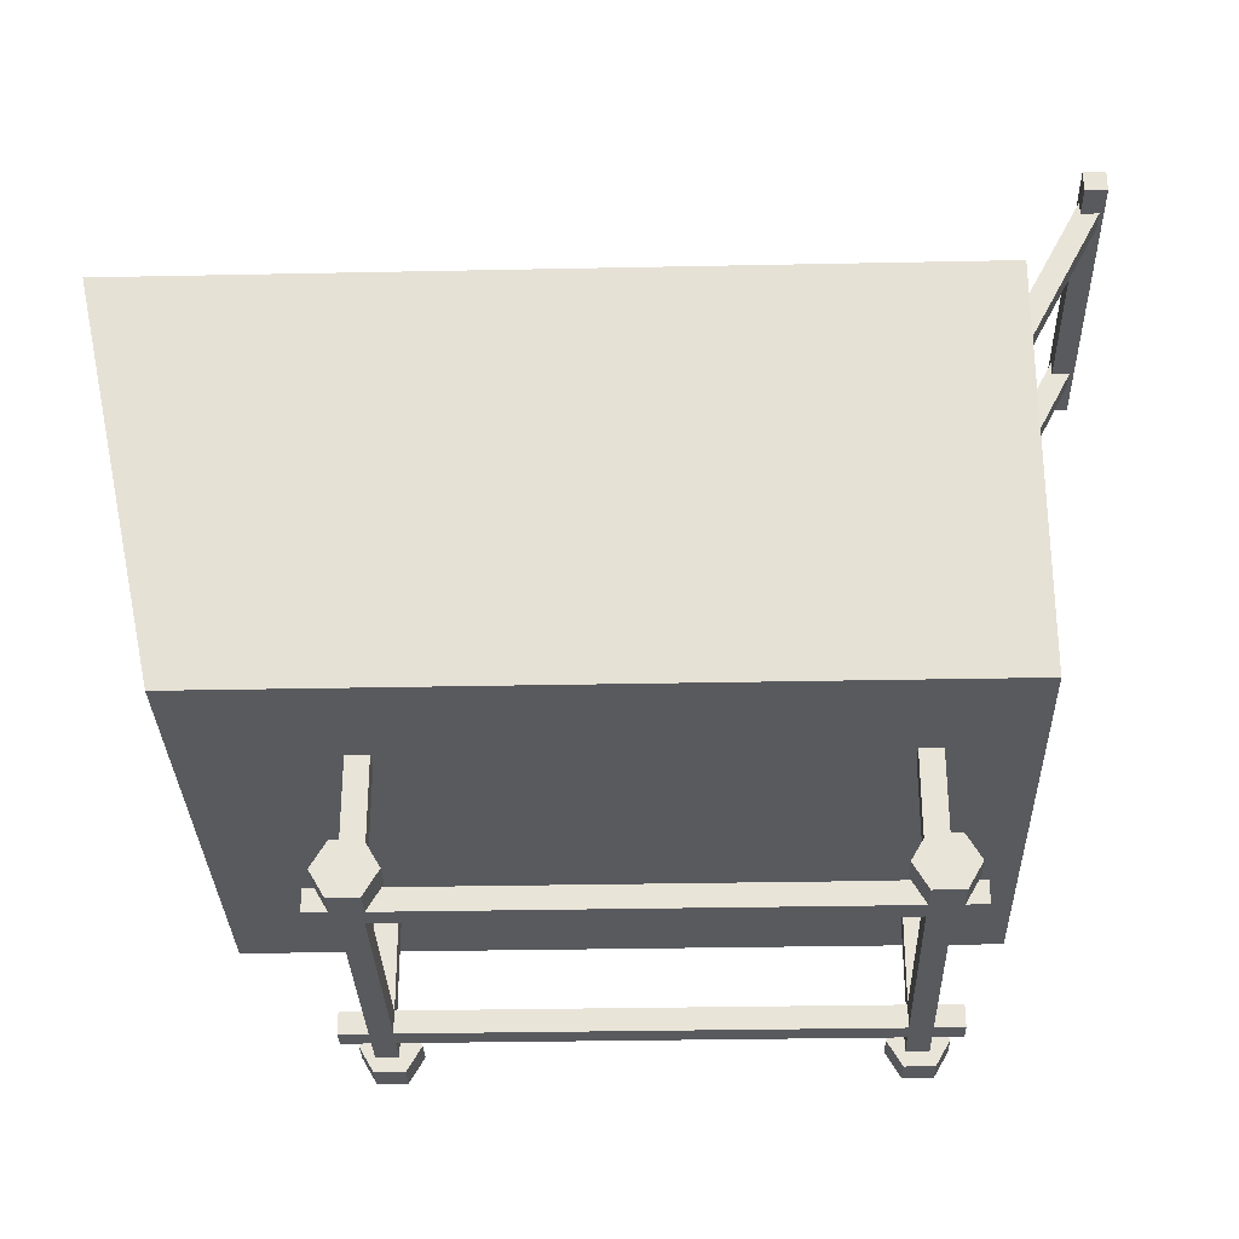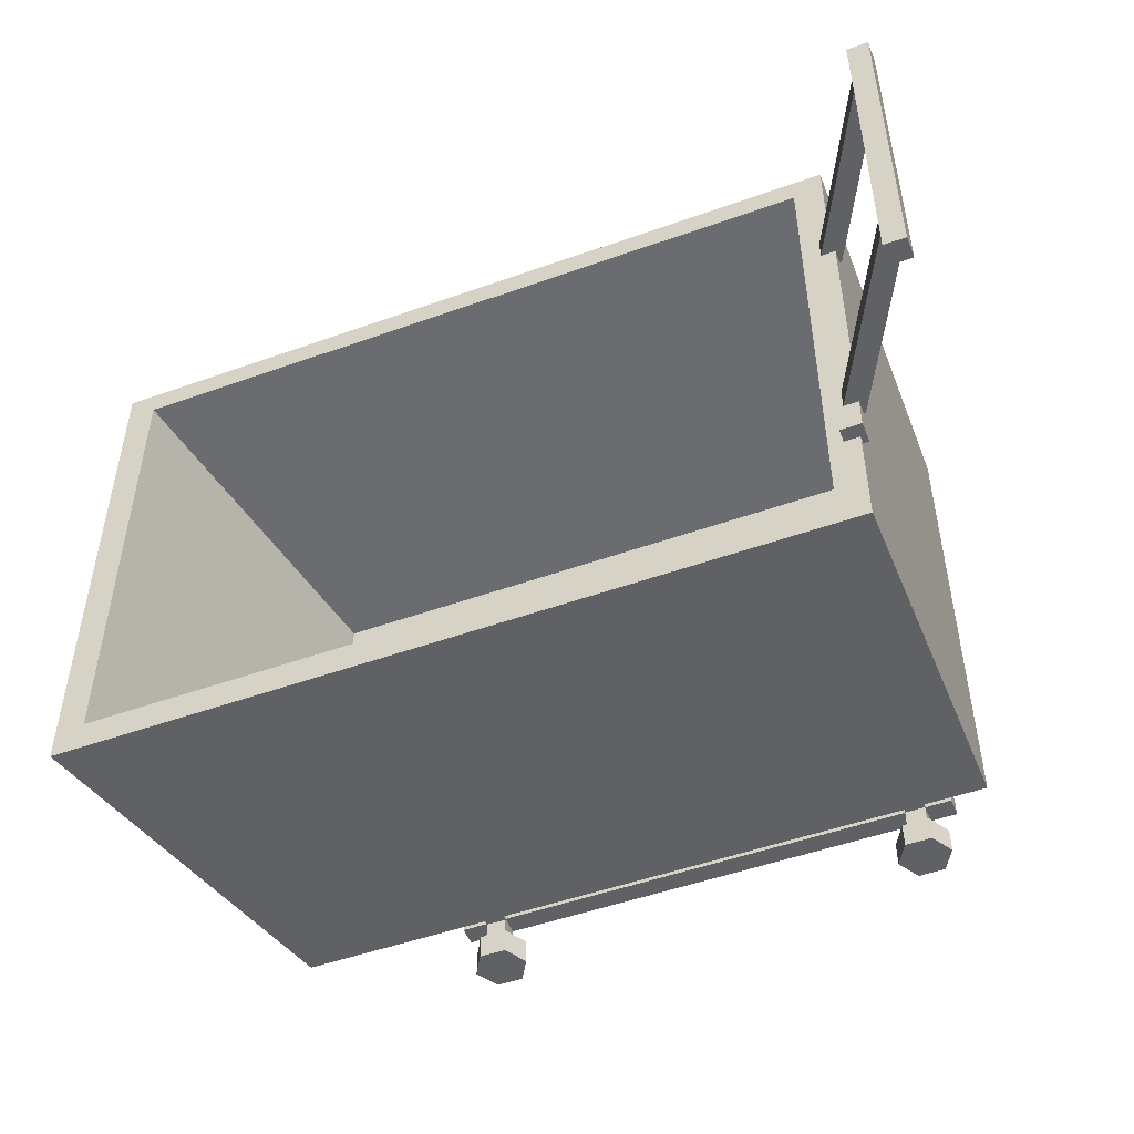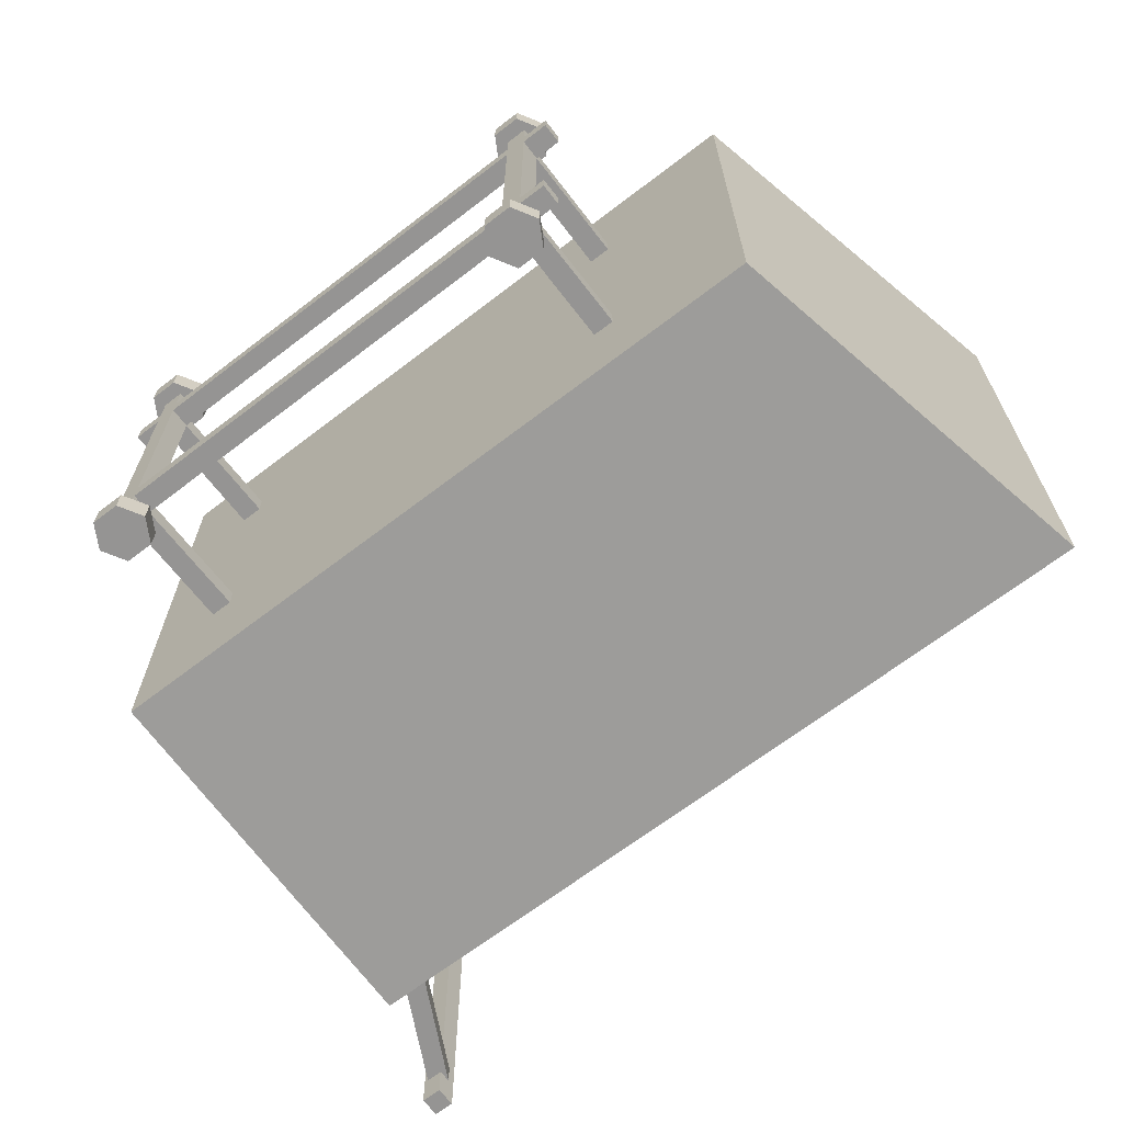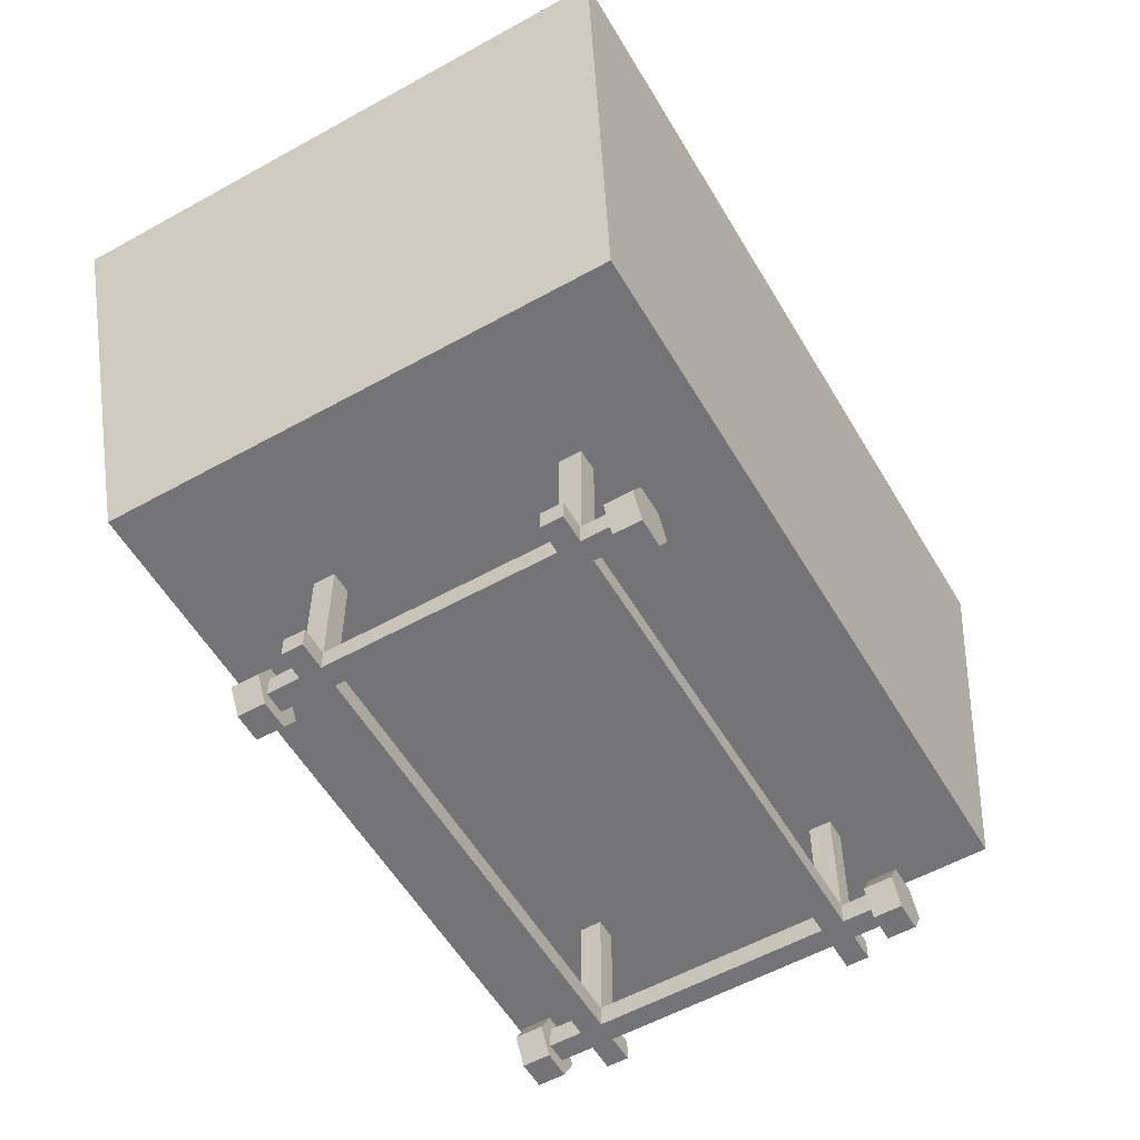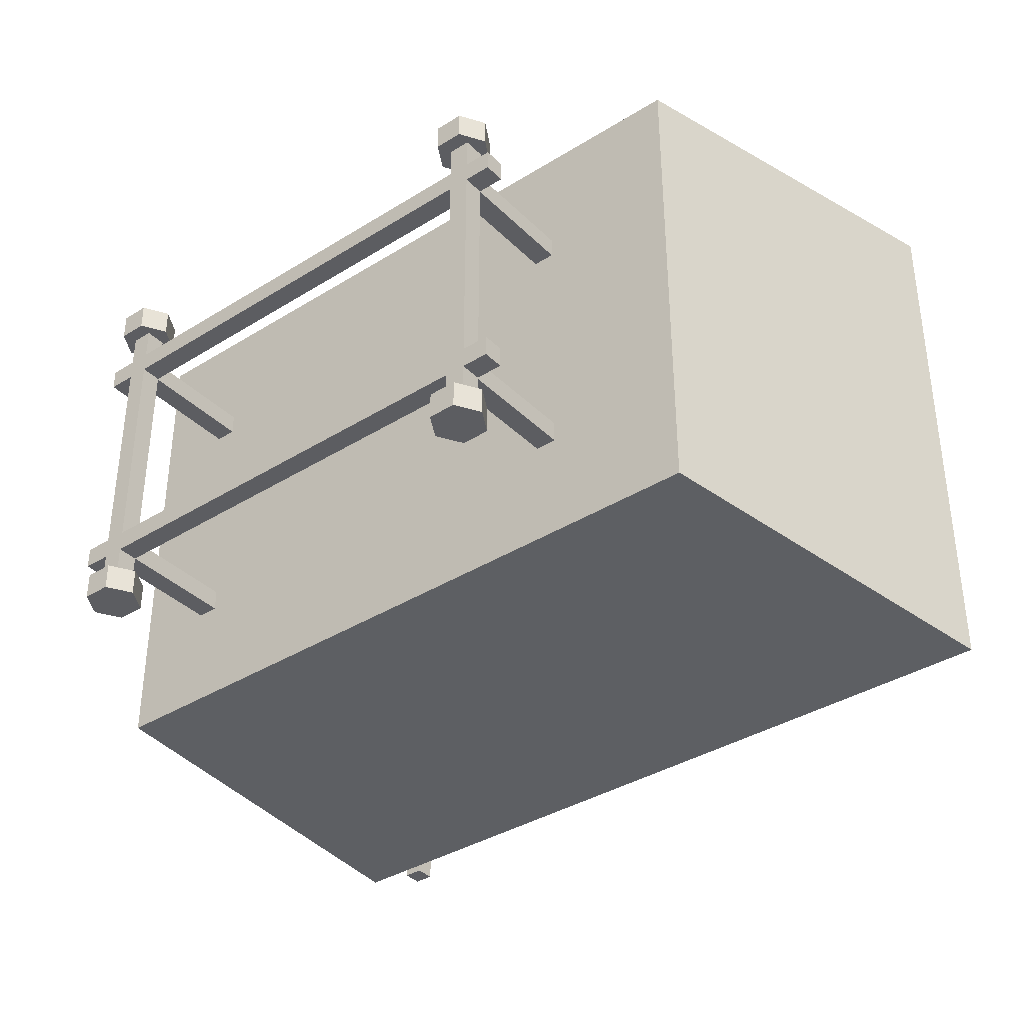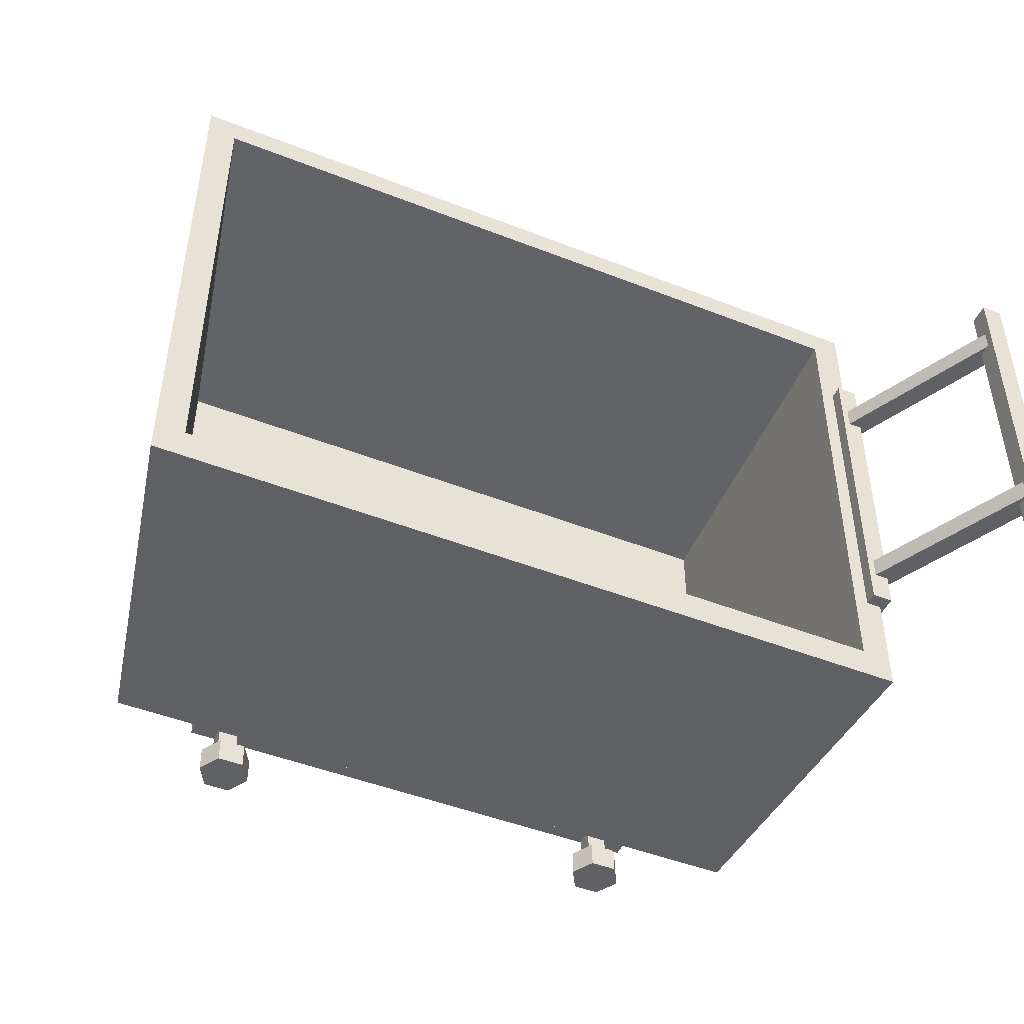
<metadata>
{"format":"obj","ext":"obj","renderer":"f3d","projection":"perspective","resolution":1024,"background":"white","views":[{"elev":-31.0,"azim":-178.3,"up":"+Y"},{"elev":-50.1,"azim":-158.6,"up":"+Z"},{"elev":-67.2,"azim":37.6,"up":"+Z"},{"elev":-56.3,"azim":120.2,"up":"+Y"},{"elev":-37.1,"azim":38.7,"up":"+Z"},{"elev":-47.0,"azim":156.0,"up":"+Z"}]}
</metadata>
<code>
v -0.8564 -0.8746 -0.5717
v -0.9395 -0.8746 -0.5717
v -0.981 -0.9466 -0.5717
v -0.9395 -1.019 -0.5717
v -0.8564 -1.019 -0.5717
v -0.8149 -0.9466 -0.5717
v -0.8564 -0.8746 -0.492
v -0.9395 -0.8746 -0.492
v -0.981 -0.9466 -0.492
v -0.9395 -1.019 -0.492
v -0.8564 -1.019 -0.492
v -0.8149 -0.9466 -0.492
v -0.898 -0.9466 -0.5717
v -0.898 -0.9466 -0.492
v -0.8564 -0.8746 0.4813
v -0.9395 -0.8746 0.4813
v -0.981 -0.9466 0.4813
v -0.9395 -1.019 0.4813
v -0.8564 -1.019 0.4813
v -0.8149 -0.9466 0.4813
v -0.8564 -0.8746 0.561
v -0.9395 -0.8746 0.561
v -0.981 -0.9466 0.561
v -0.9395 -1.019 0.561
v -0.8564 -1.019 0.561
v -0.8149 -0.9466 0.561
v -0.898 -0.9466 0.4813
v -0.898 -0.9466 0.561
v 0.5076 -0.8746 -0.5717
v 0.4245 -0.8746 -0.5717
v 0.383 -0.9466 -0.5717
v 0.4245 -1.019 -0.5717
v 0.5076 -1.019 -0.5717
v 0.5491 -0.9466 -0.5717
v 0.5076 -0.8746 -0.492
v 0.4245 -0.8746 -0.492
v 0.383 -0.9466 -0.492
v 0.4245 -1.019 -0.492
v 0.5076 -1.019 -0.492
v 0.5491 -0.9466 -0.492
v 0.4661 -0.9466 -0.5717
v 0.4661 -0.9466 -0.492
v 0.5076 -0.8746 0.4813
v 0.4245 -0.8746 0.4813
v 0.383 -0.9466 0.4813
v 0.4245 -1.019 0.4813
v 0.5076 -1.019 0.4813
v 0.5491 -0.9466 0.4813
v 0.5076 -0.8746 0.561
v 0.4245 -0.8746 0.561
v 0.383 -0.9466 0.561
v 0.4245 -1.019 0.561
v 0.5076 -1.019 0.561
v 0.5491 -0.9466 0.561
v 0.4661 -0.9466 0.4813
v 0.4661 -0.9466 0.561
v -1.183 0.5438 0.5
v -1.12 0.5438 0.5
v -1.183 0.6067 0.5
v -1.12 0.6067 0.5
v -1.183 0.6067 -0.5
v -1.12 0.6067 -0.5
v -1.183 0.5438 -0.5
v -1.12 0.5438 -0.5
v -1.449 1.045 0.5
v -1.386 1.045 0.5
v -1.449 1.107 0.5
v -1.386 1.107 0.5
v -1.449 1.107 -0.5
v -1.386 1.107 -0.5
v -1.449 1.045 -0.5
v -1.386 1.045 -0.5
v 0.4421 -0.9376 -0.408
v 0.5049 -0.9376 -0.408
v 0.4421 -0.9376 -0.3452
v 0.5049 -0.9376 -0.3452
v 0.4421 -0.5189 -0.3452
v 0.5049 -0.5189 -0.3452
v 0.4421 -0.5189 -0.408
v 0.5049 -0.5189 -0.408
v 0.5859 -0.9775 0.3861
v 0.5859 -0.9775 0.3233
v 0.5859 -0.9147 0.3861
v 0.5859 -0.9147 0.3233
v -1.008 -0.9147 0.3861
v -1.008 -0.9147 0.3233
v -1.008 -0.9775 0.3861
v -1.008 -0.9775 0.3233
v -0.9258 -0.9775 0.5
v -0.863 -0.9775 0.5
v -0.9258 -0.9147 0.5
v -0.863 -0.9147 0.5
v -0.9258 -0.9147 -0.5
v -0.863 -0.9147 -0.5
v -0.9258 -0.9775 -0.5
v -0.863 -0.9775 -0.5
v -1.168 -0.5669 0.732
v 0.9245 -0.5669 0.732
v -1.166 0.5669 0.8158
v 1.166 0.5669 0.8158
v -1.166 0.5669 -0.8158
v 1.166 0.5669 -0.8158
v -1.168 -0.5669 -0.732
v 0.9245 -0.5669 -0.732
v -1.077 0.5669 -0.8158
v -1.088 -0.5669 -0.732
v -1.088 -0.5669 0.732
v -1.077 0.5669 0.8158
v 1.078 0.5669 -0.8158
v 0.8457 -0.5669 -0.732
v 0.8457 -0.5669 0.732
v 1.078 0.5669 0.8158
v -1.166 0.5669 0.7356
v -1.168 -0.5669 0.66
v -1.088 -0.5669 0.66
v 0.8457 -0.5669 0.66
v 0.9245 -0.5669 0.66
v 1.166 0.5669 0.7356
v 1.078 0.5669 0.7356
v -1.077 0.5669 0.7356
v -1.166 0.5669 -0.7222
v -1.168 -0.5669 -0.648
v -1.088 -0.5669 -0.648
v 0.8457 -0.5669 -0.648
v 0.9245 -0.5669 -0.648
v 1.166 0.5669 -0.7222
v 1.078 0.5669 -0.7222
v -1.077 0.5669 -0.7222
v -1.088 -0.4799 0.66
v -1.088 -0.4799 -0.648
v 0.8457 -0.4799 0.66
v 0.8457 -0.4799 -0.648
v 0.4421 -0.9376 0.3229
v 0.5049 -0.9376 0.3229
v 0.4421 -0.9376 0.3857
v 0.5049 -0.9376 0.3857
v 0.4421 -0.5189 0.3857
v 0.5049 -0.5189 0.3857
v 0.4421 -0.5189 0.3229
v 0.5049 -0.5189 0.3229
v -0.9266 -0.9376 0.3214
v -0.8637 -0.9376 0.3214
v -0.9266 -0.9376 0.3843
v -0.8637 -0.9376 0.3843
v -0.9266 -0.5189 0.3843
v -0.8637 -0.5189 0.3843
v -0.9266 -0.5189 0.3214
v -0.8637 -0.5189 0.3214
v -0.9266 -0.9376 -0.4041
v -0.8637 -0.9376 -0.4041
v -0.9266 -0.9376 -0.3413
v -0.8637 -0.9376 -0.3413
v -0.9266 -0.5189 -0.3413
v -0.8637 -0.5189 -0.3413
v -0.9266 -0.5189 -0.4041
v -0.8637 -0.5189 -0.4041
v -1.188 0.5628 -0.4041
v -1.132 0.5916 -0.4041
v -1.188 0.5628 -0.3413
v -1.132 0.5916 -0.3413
v -1.444 1.059 -0.3413
v -1.388 1.088 -0.3413
v -1.444 1.059 -0.4041
v -1.388 1.088 -0.4041
v -1.188 0.5628 0.3214
v -1.132 0.5916 0.3214
v -1.188 0.5628 0.3843
v -1.132 0.5916 0.3843
v -1.444 1.059 0.3843
v -1.388 1.088 0.3843
v -1.444 1.059 0.3214
v -1.388 1.088 0.3214
v 0.4426 -0.9775 0.5
v 0.5054 -0.9775 0.5
v 0.4426 -0.9147 0.5
v 0.5054 -0.9147 0.5
v 0.4426 -0.9147 -0.5
v 0.5054 -0.9147 -0.5
v 0.4426 -0.9775 -0.5
v 0.5054 -0.9775 -0.5
v 0.5859 -0.9775 -0.3421
v 0.5859 -0.9775 -0.4049
v 0.5859 -0.9147 -0.3421
v 0.5859 -0.9147 -0.4049
v -1.008 -0.9147 -0.3421
v -1.008 -0.9147 -0.4049
v -1.008 -0.9775 -0.3421
v -1.008 -0.9775 -0.4049
f 1 2 8 7
f 2 3 9 8
f 3 4 10 9
f 4 5 11 10
f 5 6 12 11
f 6 1 7 12
f 2 1 13
f 3 2 13
f 4 3 13
f 5 4 13
f 6 5 13
f 1 6 13
f 7 8 14
f 8 9 14
f 9 10 14
f 10 11 14
f 11 12 14
f 12 7 14
f 15 16 22 21
f 16 17 23 22
f 17 18 24 23
f 18 19 25 24
f 19 20 26 25
f 20 15 21 26
f 16 15 27
f 17 16 27
f 18 17 27
f 19 18 27
f 20 19 27
f 15 20 27
f 21 22 28
f 22 23 28
f 23 24 28
f 24 25 28
f 25 26 28
f 26 21 28
f 29 30 36 35
f 30 31 37 36
f 31 32 38 37
f 32 33 39 38
f 33 34 40 39
f 34 29 35 40
f 30 29 41
f 31 30 41
f 32 31 41
f 33 32 41
f 34 33 41
f 29 34 41
f 35 36 42
f 36 37 42
f 37 38 42
f 38 39 42
f 39 40 42
f 40 35 42
f 43 44 50 49
f 44 45 51 50
f 45 46 52 51
f 46 47 53 52
f 47 48 54 53
f 48 43 49 54
f 44 43 55
f 45 44 55
f 46 45 55
f 47 46 55
f 48 47 55
f 43 48 55
f 49 50 56
f 50 51 56
f 51 52 56
f 52 53 56
f 53 54 56
f 54 49 56
f 57 58 60 59
f 59 60 62 61
f 61 62 64 63
f 63 64 58 57
f 58 64 62 60
f 63 57 59 61
f 65 66 68 67
f 67 68 70 69
f 69 70 72 71
f 71 72 66 65
f 66 72 70 68
f 71 65 67 69
f 73 74 76 75
f 75 76 78 77
f 77 78 80 79
f 79 80 74 73
f 74 80 78 76
f 79 73 75 77
f 81 82 84 83
f 83 84 86 85
f 85 86 88 87
f 87 88 82 81
f 82 88 86 84
f 87 81 83 85
f 89 90 92 91
f 91 92 94 93
f 93 94 96 95
f 95 96 90 89
f 90 96 94 92
f 95 89 91 93
f 97 107 108 99
f 99 108 120 113
f 101 105 106 103
f 114 115 107 97
f 98 117 118 100
f 114 97 99 113
f 105 109 110 106
f 107 115 116 111
f 108 107 111 112
f 120 108 112 119
f 109 102 104 110
f 111 116 117 98
f 112 111 98 100
f 119 112 100 118
f 122 114 113 121
f 122 123 115 114
f 116 115 123 124
f 117 116 124 125
f 118 117 125 126
f 127 119 118 126
f 130 129 131 132
f 113 120 128 121
f 103 122 121 101
f 103 106 123 122
f 124 123 106 110
f 125 124 110 104
f 126 125 104 102
f 109 127 126 102
f 105 128 127 109
f 121 128 105 101
f 128 120 129 130
f 120 119 131 129
f 119 127 132 131
f 127 128 130 132
f 133 134 136 135
f 135 136 138 137
f 137 138 140 139
f 139 140 134 133
f 134 140 138 136
f 139 133 135 137
f 141 142 144 143
f 143 144 146 145
f 145 146 148 147
f 147 148 142 141
f 142 148 146 144
f 147 141 143 145
f 149 150 152 151
f 151 152 154 153
f 153 154 156 155
f 155 156 150 149
f 150 156 154 152
f 155 149 151 153
f 157 158 160 159
f 159 160 162 161
f 161 162 164 163
f 163 164 158 157
f 158 164 162 160
f 163 157 159 161
f 165 166 168 167
f 167 168 170 169
f 169 170 172 171
f 171 172 166 165
f 166 172 170 168
f 171 165 167 169
f 173 174 176 175
f 175 176 178 177
f 177 178 180 179
f 179 180 174 173
f 174 180 178 176
f 179 173 175 177
f 181 182 184 183
f 183 184 186 185
f 185 186 188 187
f 187 188 182 181
f 182 188 186 184
f 187 181 183 185

</code>
